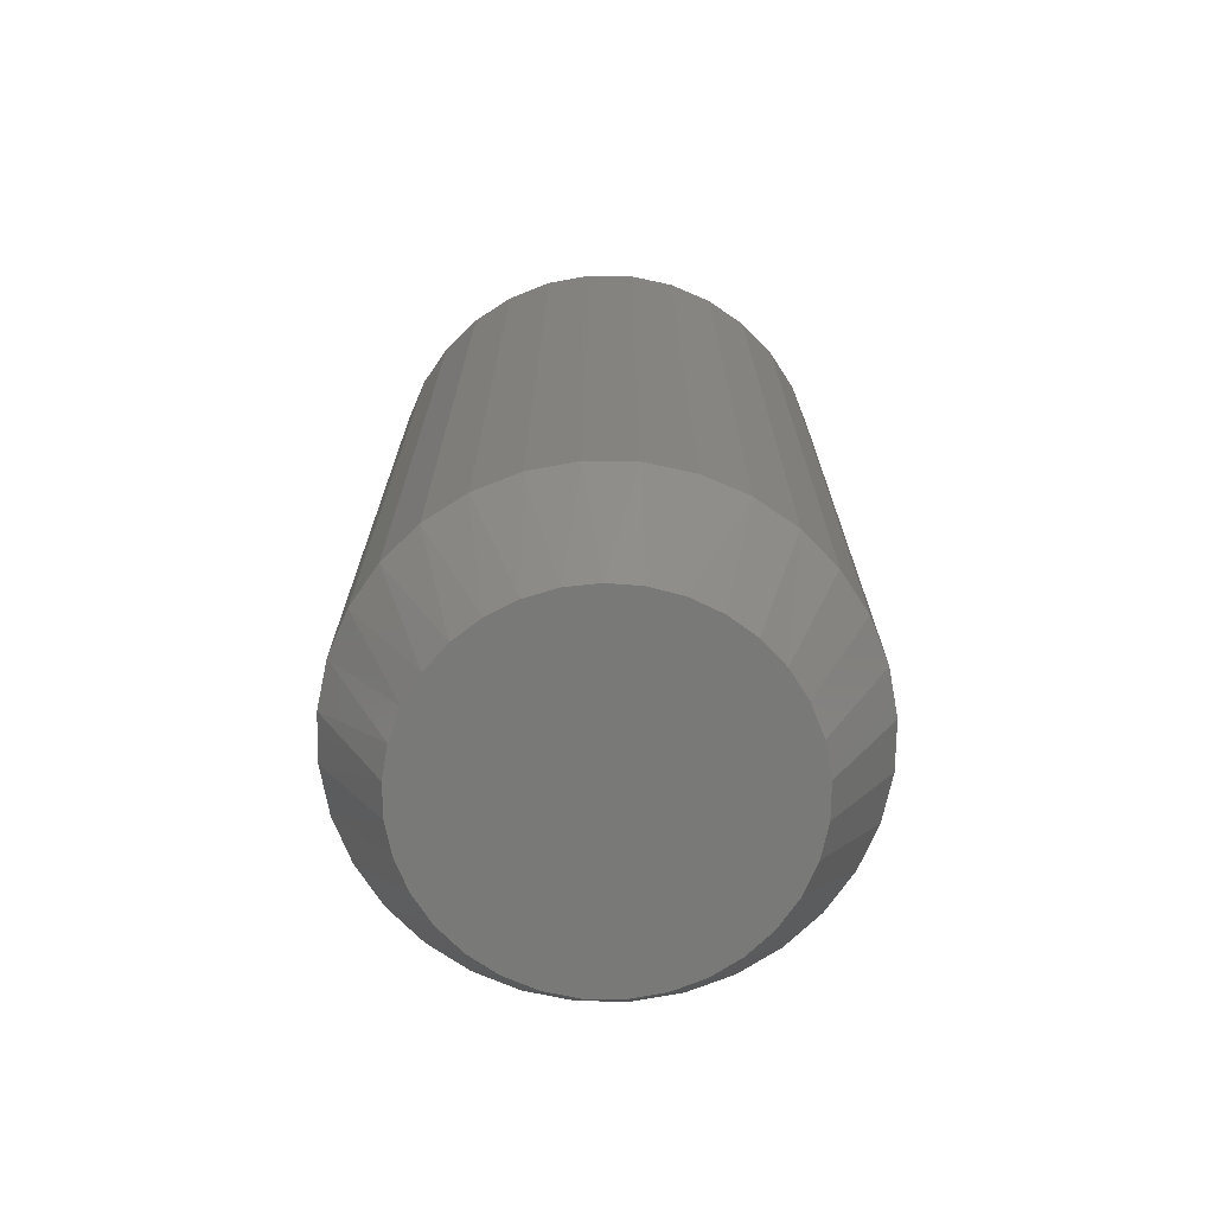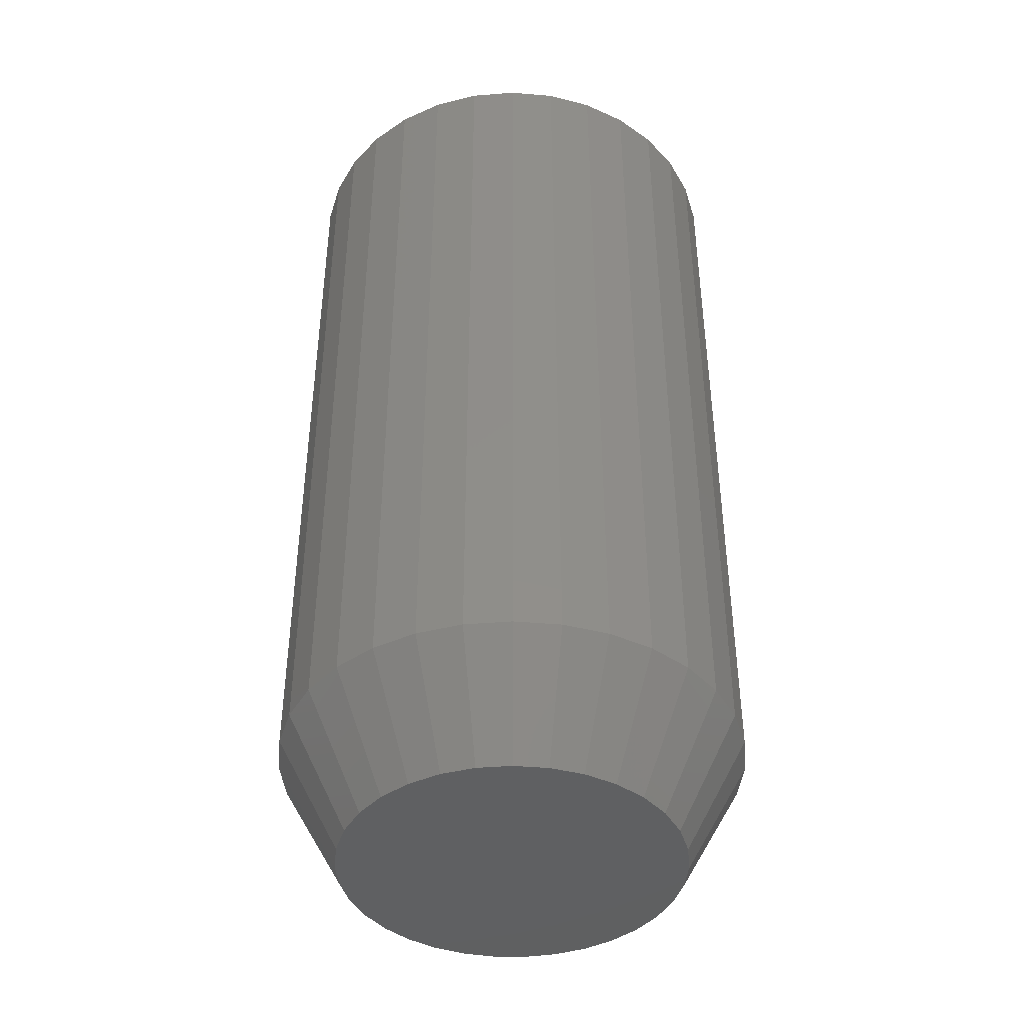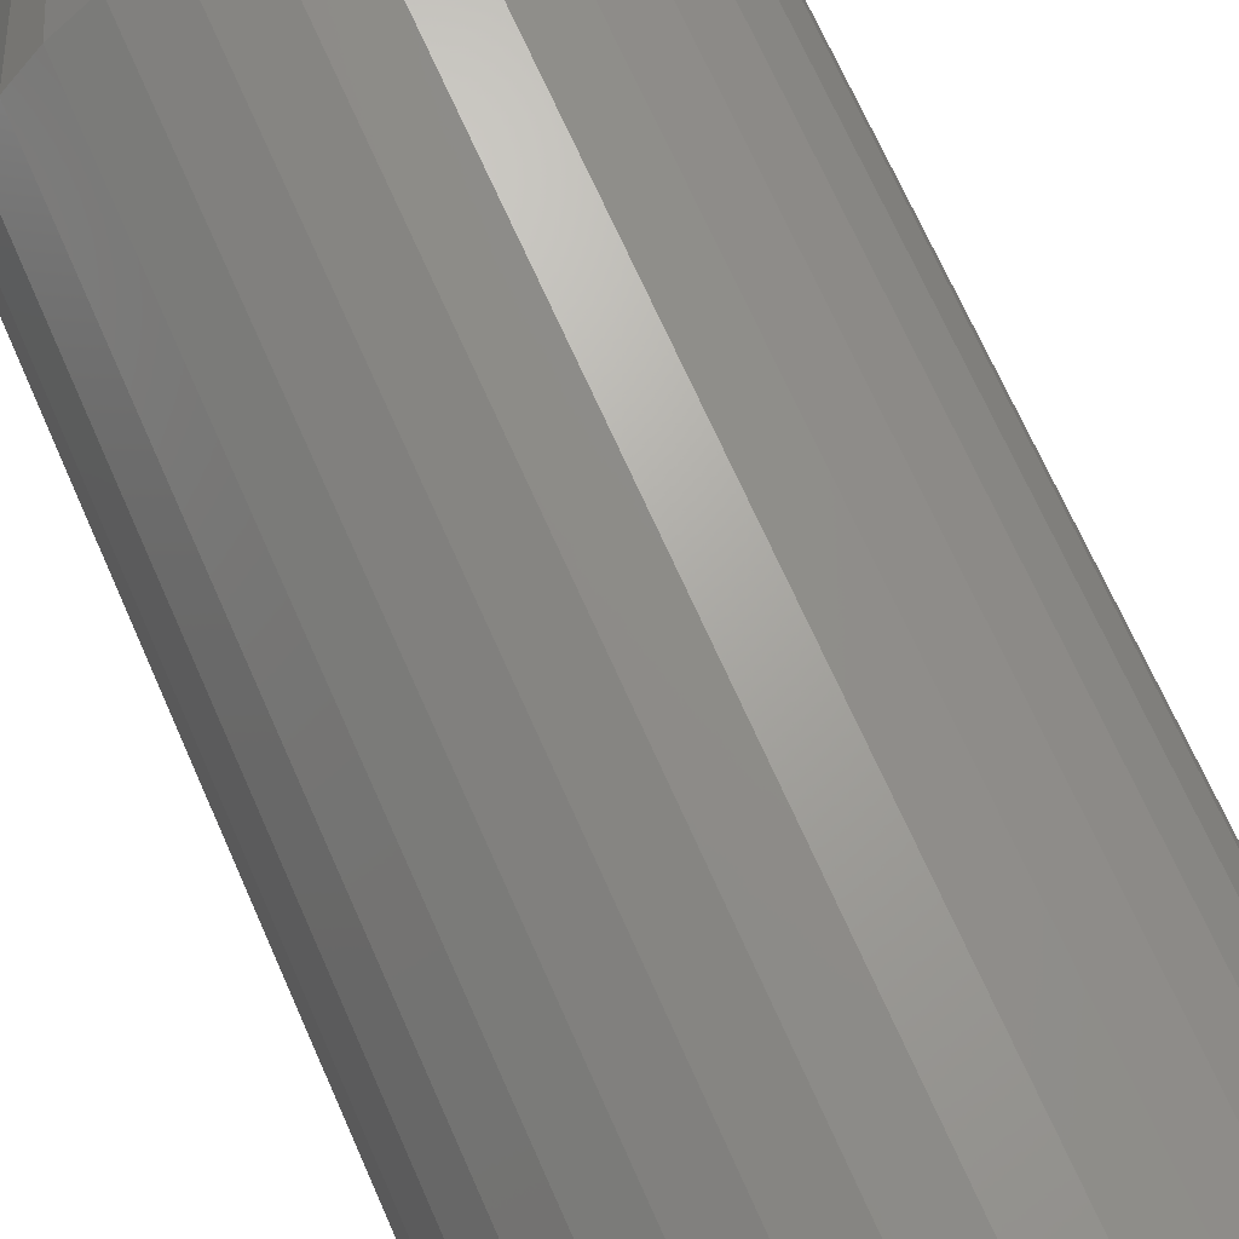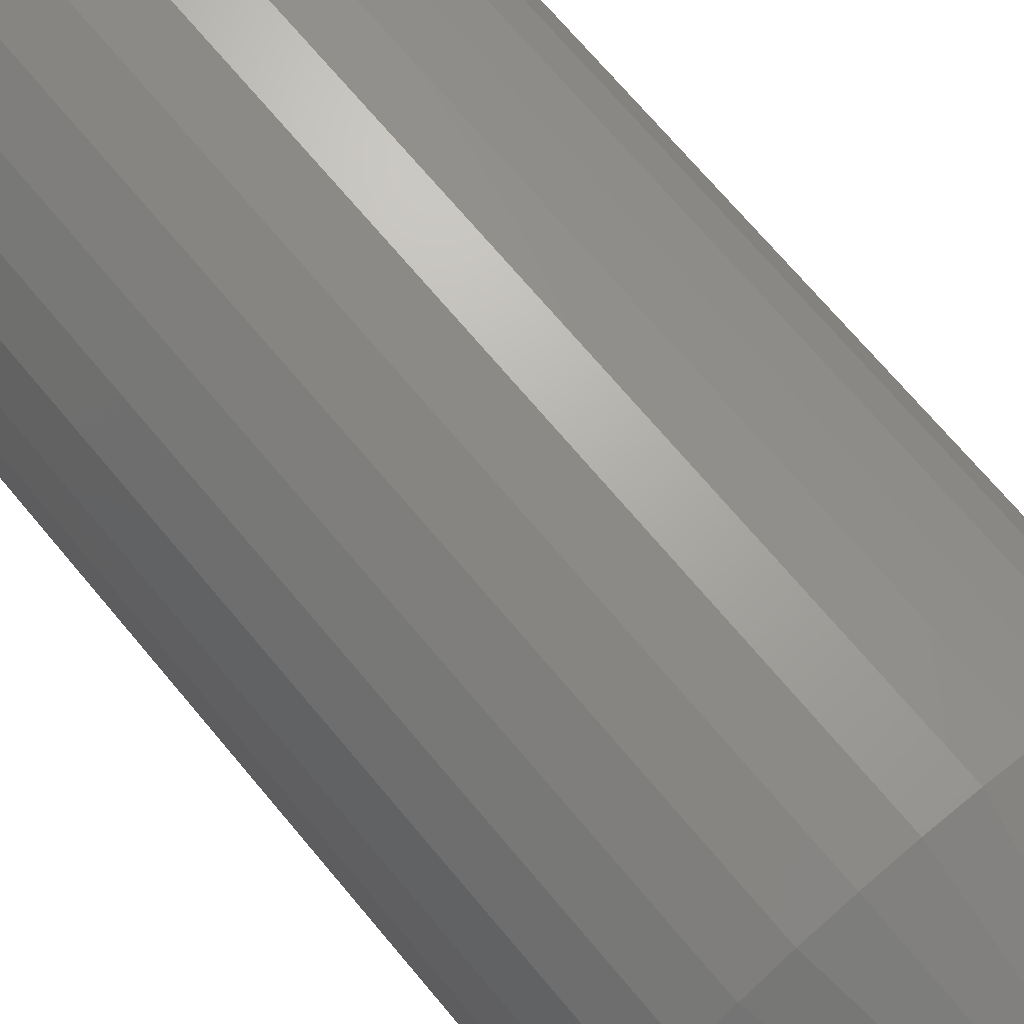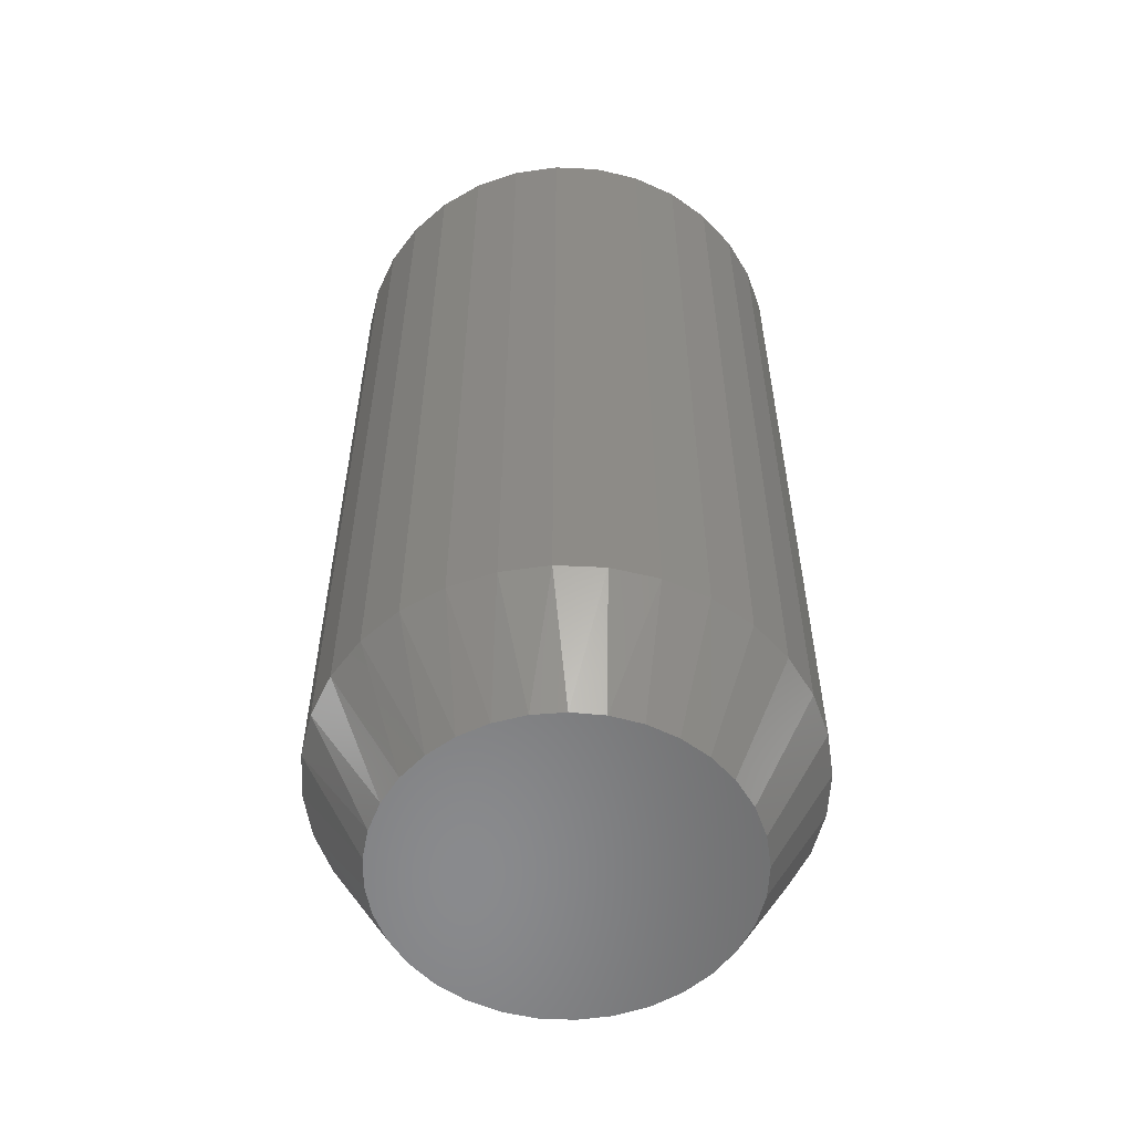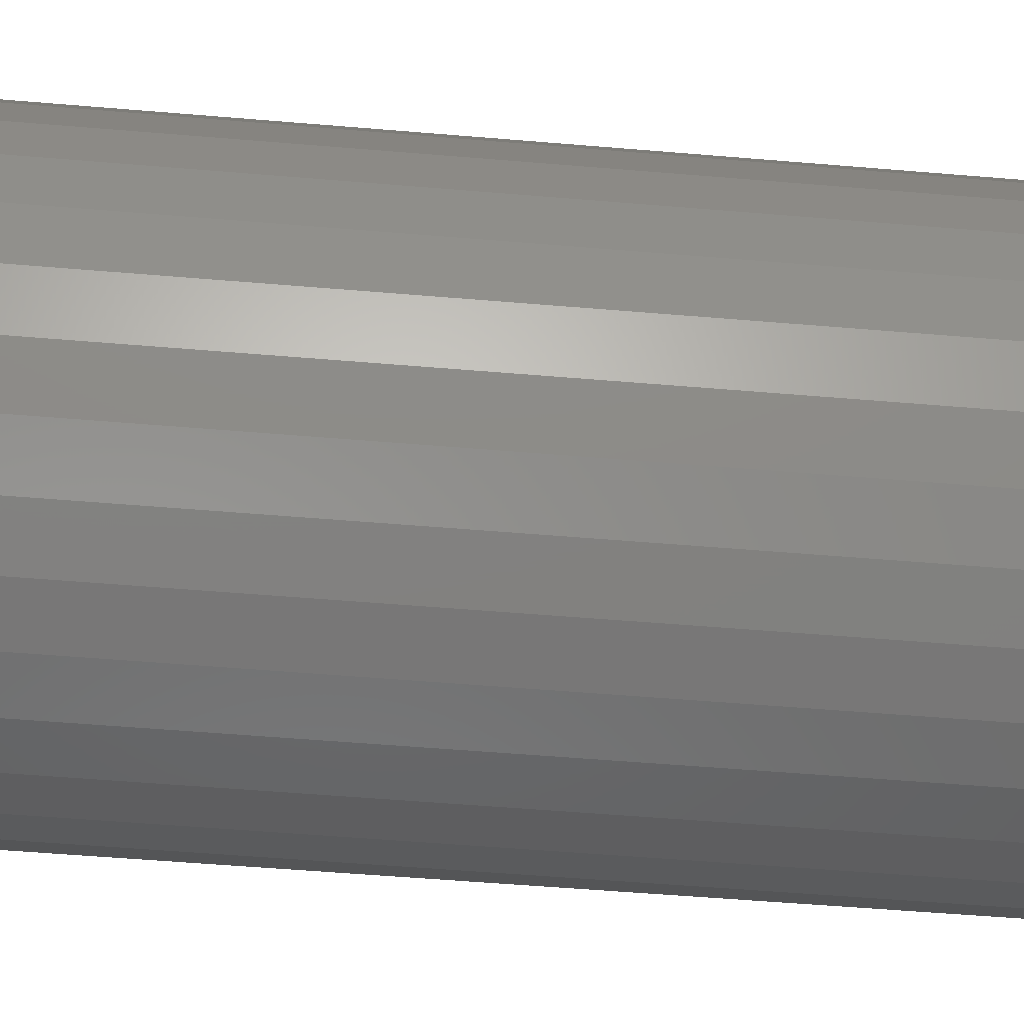
<metadata>
{"format":"stl","ext":"stl","renderer":"f3d","projection":"perspective","resolution":1024,"background":"white","views":[{"elev":-71.8,"azim":-152.7,"up":"+Y"},{"elev":-42.2,"azim":-11.4,"up":"+Y"},{"elev":70.0,"azim":156.1,"up":"+Z"},{"elev":71.3,"azim":-40.0,"up":"+Z"},{"elev":-56.2,"azim":-143.4,"up":"+Y"},{"elev":-53.3,"azim":84.8,"up":"+Z"}]}
</metadata>
<code>
# stl→obj: 97 verts, 190 faces
v -0.1866 -0.3438 -0.08434
v -0.1371 -0.3438 -0.08434
v -0.1618 -0.3438 -0.08191
v -0.2104 -0.3438 -0.09156
v -0.1133 -0.3438 -0.09156
v -0.2323 -0.3438 -0.1033
v -0.09139 -0.3438 -0.1033
v -0.1053 -0.3438 -0.3222
v -0.1965 -0.3438 -0.3307
v -0.1271 -0.3438 -0.3307
v -0.1735 -0.3438 -0.335
v -0.1501 -0.3438 -0.335
v -0.07217 -0.3438 -0.119
v -0.2515 -0.3438 -0.119
v -0.0564 -0.3438 -0.1383
v -0.2673 -0.3438 -0.1383
v -0.04469 -0.3438 -0.1602
v -0.279 -0.3438 -0.1602
v -0.03747 -0.3438 -0.184
v -0.2862 -0.3438 -0.184
v -0.03503 -0.3438 -0.2087
v -0.2887 -0.3438 -0.2087
v -0.03719 -0.3438 -0.232
v -0.2865 -0.3438 -0.232
v -0.0436 -0.3438 -0.2545
v -0.2801 -0.3438 -0.2545
v -0.05403 -0.3438 -0.2755
v -0.2697 -0.3438 -0.2755
v -0.06813 -0.3438 -0.2941
v -0.2556 -0.3438 -0.2941
v -0.08542 -0.3438 -0.3099
v -0.2383 -0.3438 -0.3099
v -0.2184 -0.3438 -0.3222
v 0.01184 0.3438 -0.2087
v 0.01184 -0.2578 -0.2087
v 0.008505 0.3438 -0.2426
v 0.008505 -0.2578 -0.2426
v -0.001379 0.3438 -0.2752
v -0.001379 -0.2578 -0.2752
v -0.01743 0.3438 -0.3052
v -0.01743 -0.2578 -0.3052
v -0.03903 0.3438 -0.3315
v -0.03903 -0.2578 -0.3315
v -0.06535 0.3438 -0.3531
v -0.06535 -0.2578 -0.3531
v -0.09538 0.3438 -0.3692
v -0.09538 -0.2578 -0.3692
v -0.128 0.3438 -0.3791
v -0.128 -0.2578 -0.3791
v -0.1618 0.3438 -0.3824
v -0.1618 -0.2578 -0.3824
v -0.1957 0.3438 -0.3791
v -0.1957 -0.2578 -0.3791
v -0.2283 0.3438 -0.3692
v -0.2283 -0.2578 -0.3692
v -0.2583 0.3438 -0.3531
v -0.2583 -0.2578 -0.3531
v -0.2847 0.3438 -0.3315
v -0.2847 -0.2578 -0.3315
v -0.3063 0.3438 -0.3052
v -0.3063 -0.2578 -0.3052
v -0.3223 0.3438 -0.2752
v -0.3223 -0.2578 -0.2752
v -0.3322 0.3438 -0.2426
v -0.3322 -0.2578 -0.2426
v -0.3355 0.3438 -0.2087
v -0.3355 -0.2578 -0.2087
v -0.3322 0.3438 -0.1748
v -0.3322 -0.2578 -0.1748
v -0.3223 0.3438 -0.1423
v -0.3223 -0.2578 -0.1423
v -0.3063 0.3438 -0.1122
v -0.3063 -0.2578 -0.1122
v -0.2847 0.3438 -0.0859
v -0.2847 -0.2578 -0.0859
v -0.2583 0.3438 -0.0643
v -0.2583 -0.2578 -0.0643
v -0.2283 0.3438 -0.04825
v -0.2283 -0.2578 -0.04825
v -0.1957 0.3438 -0.03837
v -0.1957 -0.2578 -0.03837
v -0.1618 0.3438 -0.03503
v -0.1618 -0.2578 -0.03503
v -0.128 0.3438 -0.03837
v -0.128 -0.2578 -0.03837
v -0.09538 0.3438 -0.04825
v -0.09538 -0.2578 -0.04825
v -0.06535 0.3438 -0.0643
v -0.06535 -0.2578 -0.0643
v -0.03903 0.3438 -0.0859
v -0.03903 -0.2578 -0.0859
v -0.01743 0.3438 -0.1122
v -0.01743 -0.2578 -0.1122
v -0.001379 0.3438 -0.1423
v -0.001379 -0.2578 -0.1423
v 0.008505 0.3438 -0.1748
v 0.008505 -0.2578 -0.1748
f 1 2 3
f 2 1 4
f 2 4 5
f 5 4 6
f 5 6 7
f 8 9 10
f 10 9 11
f 10 11 12
f 7 6 13
f 13 6 14
f 13 14 15
f 15 14 16
f 15 16 17
f 17 16 18
f 17 18 19
f 19 18 20
f 19 20 21
f 21 20 22
f 21 22 23
f 23 22 24
f 23 24 25
f 25 24 26
f 25 26 27
f 27 26 28
f 27 28 29
f 29 28 30
f 29 30 31
f 31 30 32
f 31 32 8
f 8 32 33
f 8 33 9
f 34 35 36
f 36 35 37
f 36 37 38
f 38 37 39
f 38 39 40
f 40 39 41
f 40 41 42
f 42 41 43
f 42 43 44
f 44 43 45
f 44 45 46
f 46 45 47
f 46 47 48
f 48 47 49
f 48 49 50
f 50 49 51
f 50 51 52
f 52 51 53
f 52 53 54
f 54 53 55
f 54 55 56
f 56 55 57
f 56 57 58
f 58 57 59
f 58 59 60
f 60 59 61
f 60 61 62
f 62 61 63
f 62 63 64
f 64 63 65
f 64 65 66
f 66 65 67
f 66 67 68
f 68 67 69
f 68 69 70
f 70 69 71
f 70 71 72
f 72 71 73
f 72 73 74
f 74 73 75
f 74 75 76
f 76 75 77
f 76 77 78
f 78 77 79
f 78 79 80
f 80 79 81
f 80 81 82
f 82 81 83
f 82 83 84
f 84 83 85
f 84 85 86
f 86 85 87
f 86 87 88
f 88 87 89
f 88 89 90
f 90 89 91
f 90 91 92
f 92 91 93
f 92 93 94
f 94 93 95
f 94 95 96
f 96 95 97
f 96 97 34
f 34 97 35
f 77 4 79
f 79 4 1
f 79 1 81
f 81 1 3
f 81 3 83
f 83 3 2
f 83 2 85
f 4 77 6
f 6 77 75
f 6 75 14
f 14 75 73
f 14 73 16
f 16 73 71
f 16 71 18
f 18 71 69
f 18 69 20
f 20 69 67
f 20 67 22
f 13 89 7
f 7 89 87
f 7 87 5
f 5 87 85
f 5 85 2
f 89 13 91
f 91 13 15
f 91 15 93
f 93 15 17
f 93 17 95
f 95 17 19
f 95 19 97
f 97 19 21
f 97 21 35
f 61 59 30
f 59 57 32
f 30 59 32
f 9 33 55
f 33 57 55
f 32 57 33
f 53 51 11
f 9 53 11
f 9 55 53
f 51 49 12
f 11 51 12
f 49 47 10
f 12 49 10
f 47 45 8
f 10 47 8
f 29 31 43
f 31 45 43
f 8 45 31
f 29 43 41
f 29 41 27
f 27 41 39
f 27 39 25
f 25 39 37
f 25 37 23
f 23 37 35
f 23 35 21
f 30 28 61
f 61 28 26
f 61 26 63
f 63 26 24
f 63 24 65
f 65 24 22
f 65 22 67
f 82 84 80
f 78 80 84
f 86 78 84
f 48 52 46
f 50 52 48
f 52 54 46
f 46 54 56
f 46 56 44
f 44 56 58
f 44 58 42
f 42 58 60
f 42 60 40
f 40 60 62
f 40 62 38
f 38 62 64
f 38 64 36
f 36 64 66
f 36 66 34
f 34 66 68
f 34 68 96
f 96 68 70
f 96 70 94
f 94 70 72
f 94 72 92
f 92 72 74
f 92 74 90
f 90 74 76
f 90 76 88
f 88 76 78
f 88 78 86

</code>
